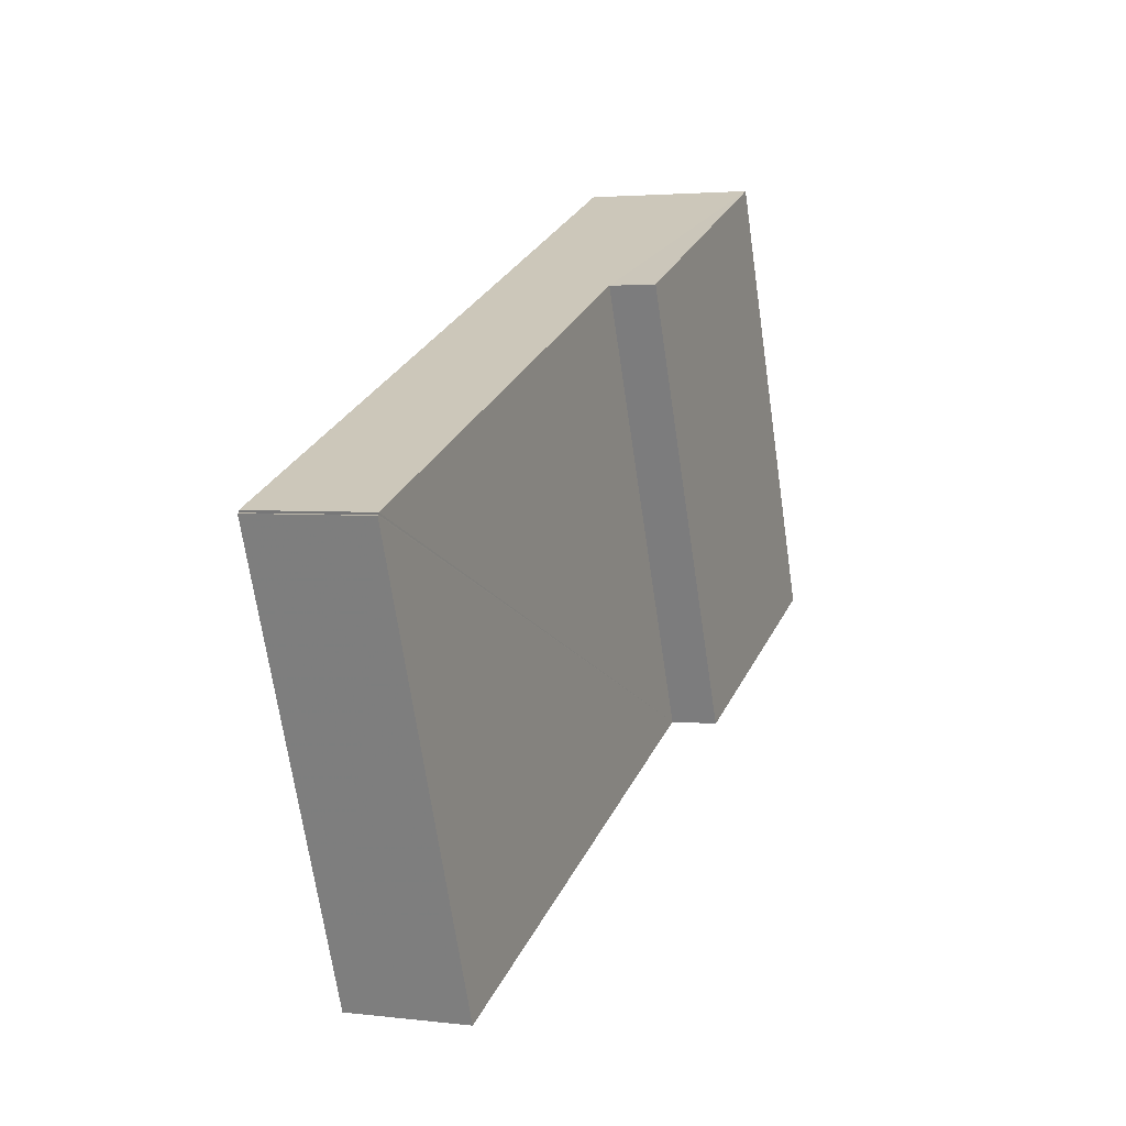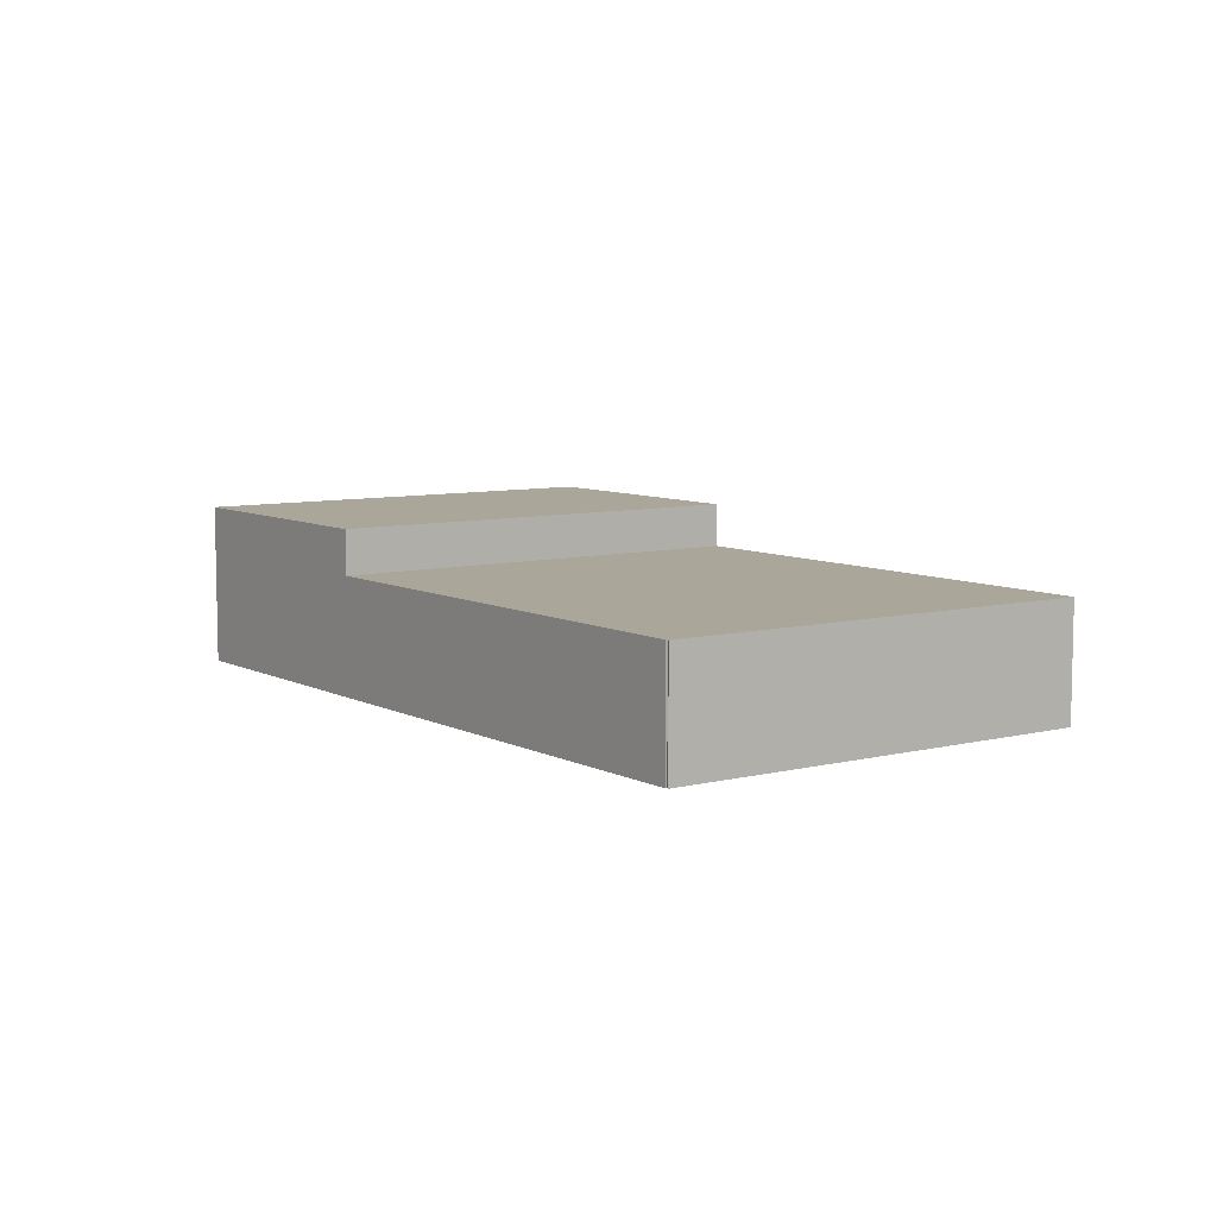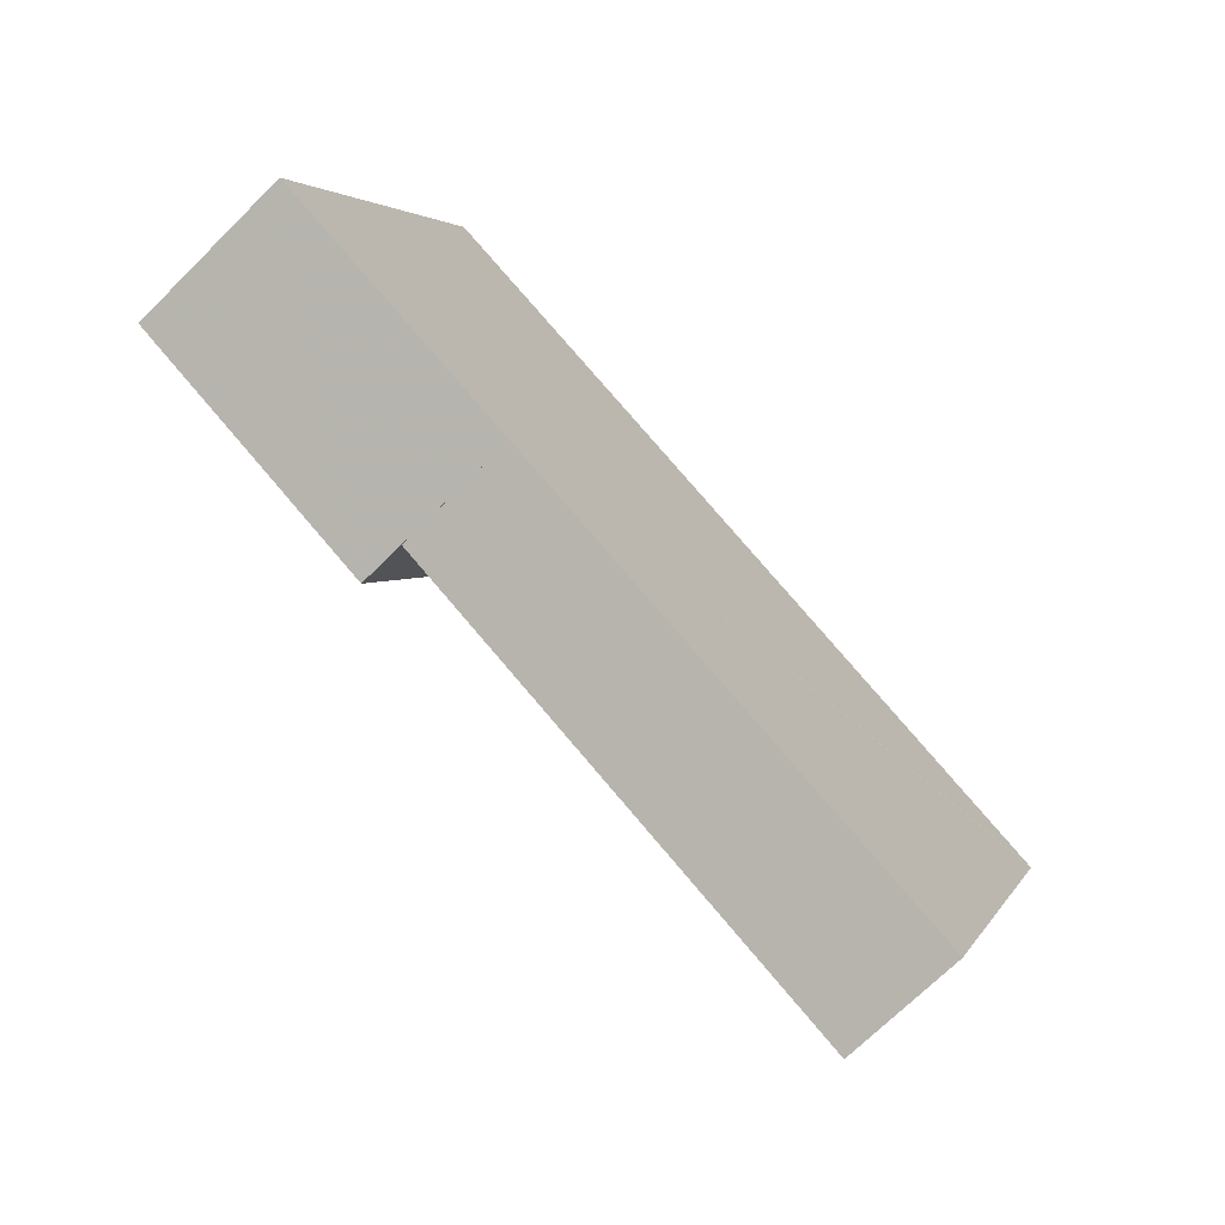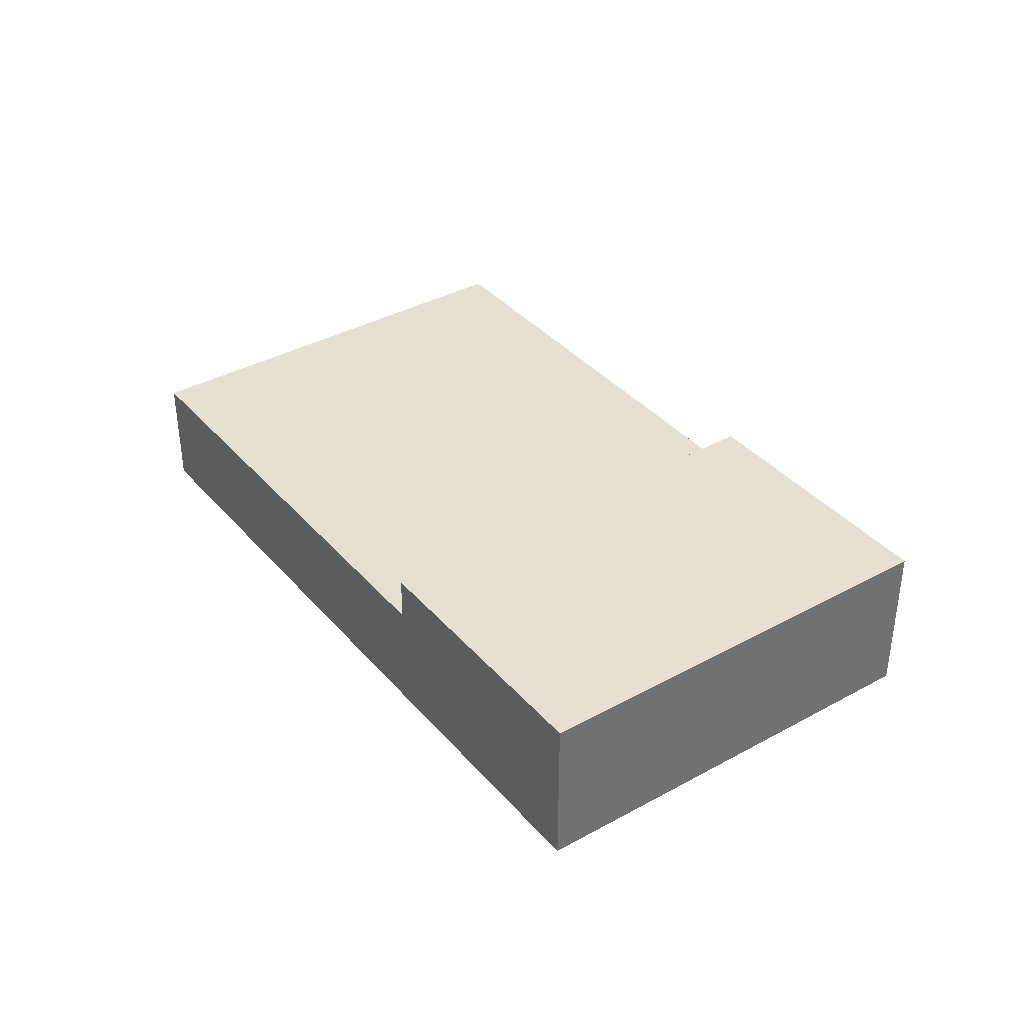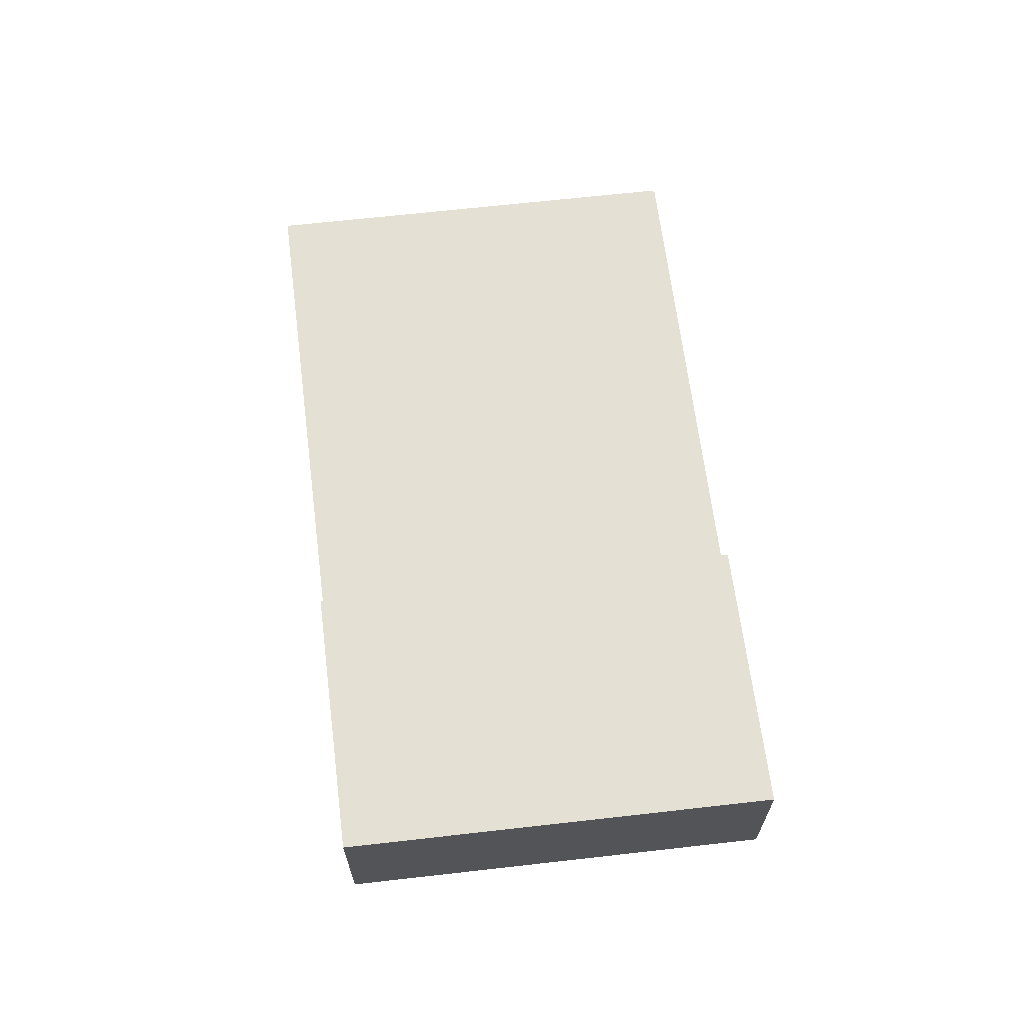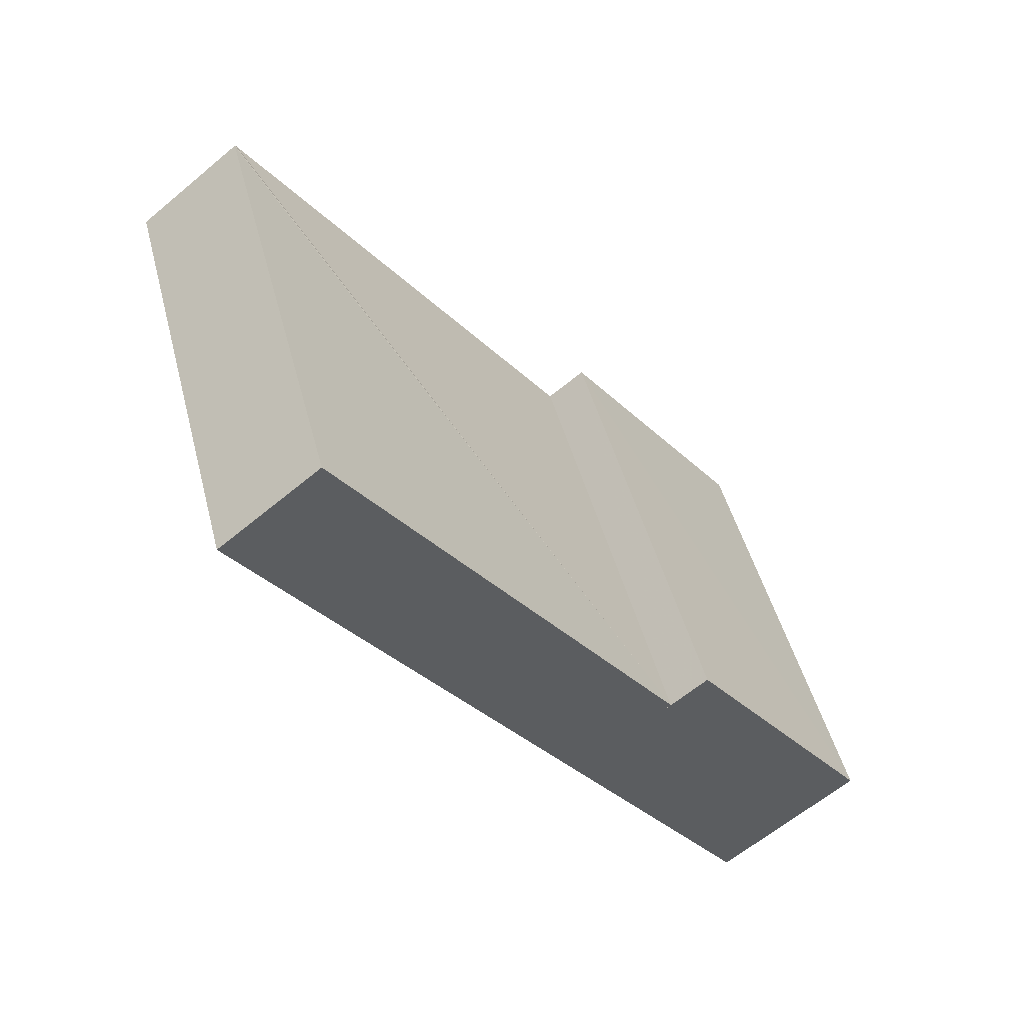
<metadata>
{"format":"obj","ext":"obj","renderer":"f3d","projection":"perspective","resolution":1024,"background":"white","views":[{"elev":2.9,"azim":-67.6,"up":"+Y"},{"elev":7.8,"azim":-103.3,"up":"+Z"},{"elev":-70.9,"azim":134.7,"up":"+Y"},{"elev":37.7,"azim":76.8,"up":"+Z"},{"elev":65.9,"azim":105.3,"up":"+Z"},{"elev":-61.4,"azim":-49.5,"up":"+Y"}]}
</metadata>
<code>
v 8.549e+04 4.463e+05 -0.93
v 8.547e+04 4.463e+05 -0.93
v 8.546e+04 4.463e+05 -0.93
v 8.546e+04 4.463e+05 -0.93
v 8.546e+04 4.463e+05 -0.93
v 8.548e+04 4.463e+05 -0.93
v 8.549e+04 4.463e+05 -0.93
v 8.55e+04 4.463e+05 -0.93
v 8.55e+04 4.463e+05 6.319
v 8.549e+04 4.463e+05 6.322
v 8.547e+04 4.463e+05 4.321
v 8.549e+04 4.463e+05 4.326
v 8.546e+04 4.463e+05 4.321
v 8.549e+04 4.463e+05 6.315
v 8.546e+04 4.463e+05 4.321
v 8.546e+04 4.463e+05 4.321
v 8.548e+04 4.463e+05 4.326
v 8.548e+04 4.463e+05 6.317
f 1 2 3 4 5 6 7 8
f 9 8 7 10
f 11 2 1 12
f 13 3 2 11
f 14 12 1 8 9
f 15 4 3 13
f 16 5 4 15
f 17 6 5 16
f 10 7 6 17 18
f 18 17 12 14
f 18 14 9 10
f 12 17 16 15 13 11

</code>
